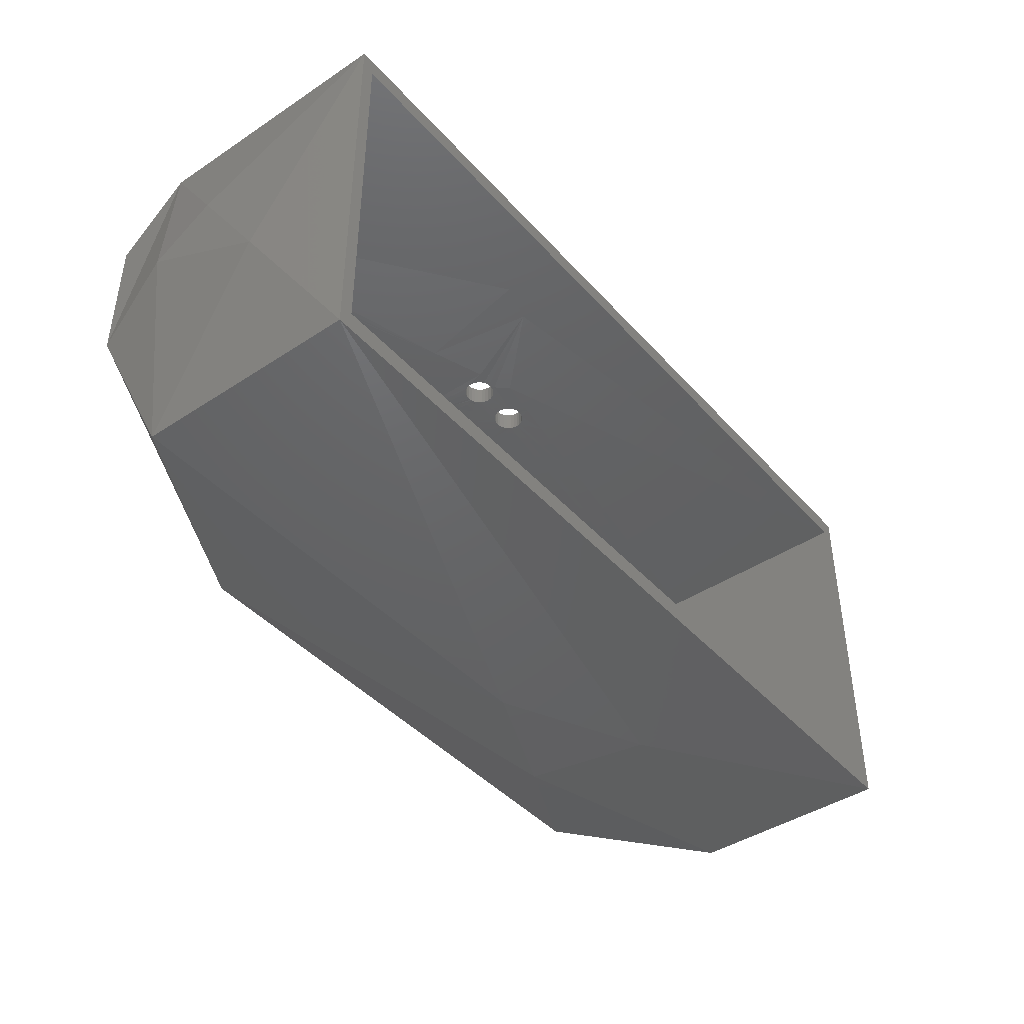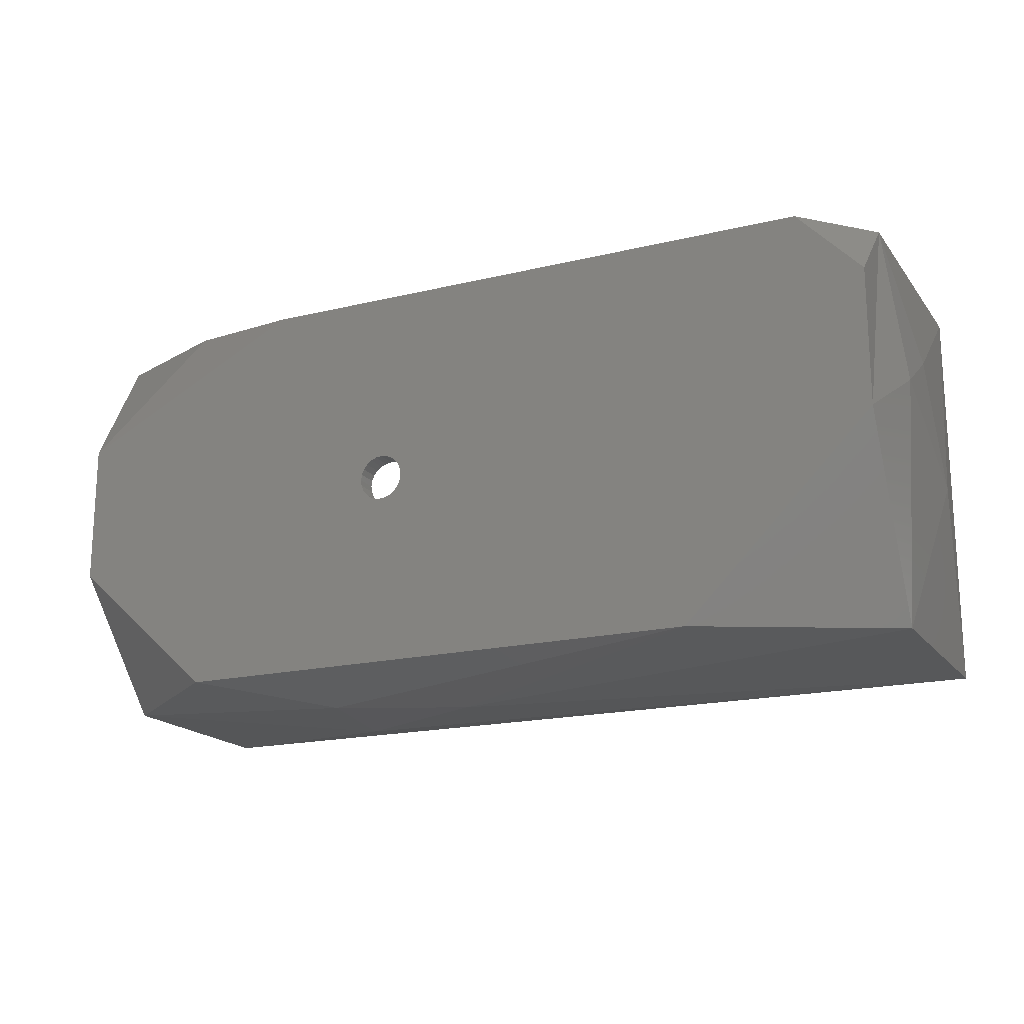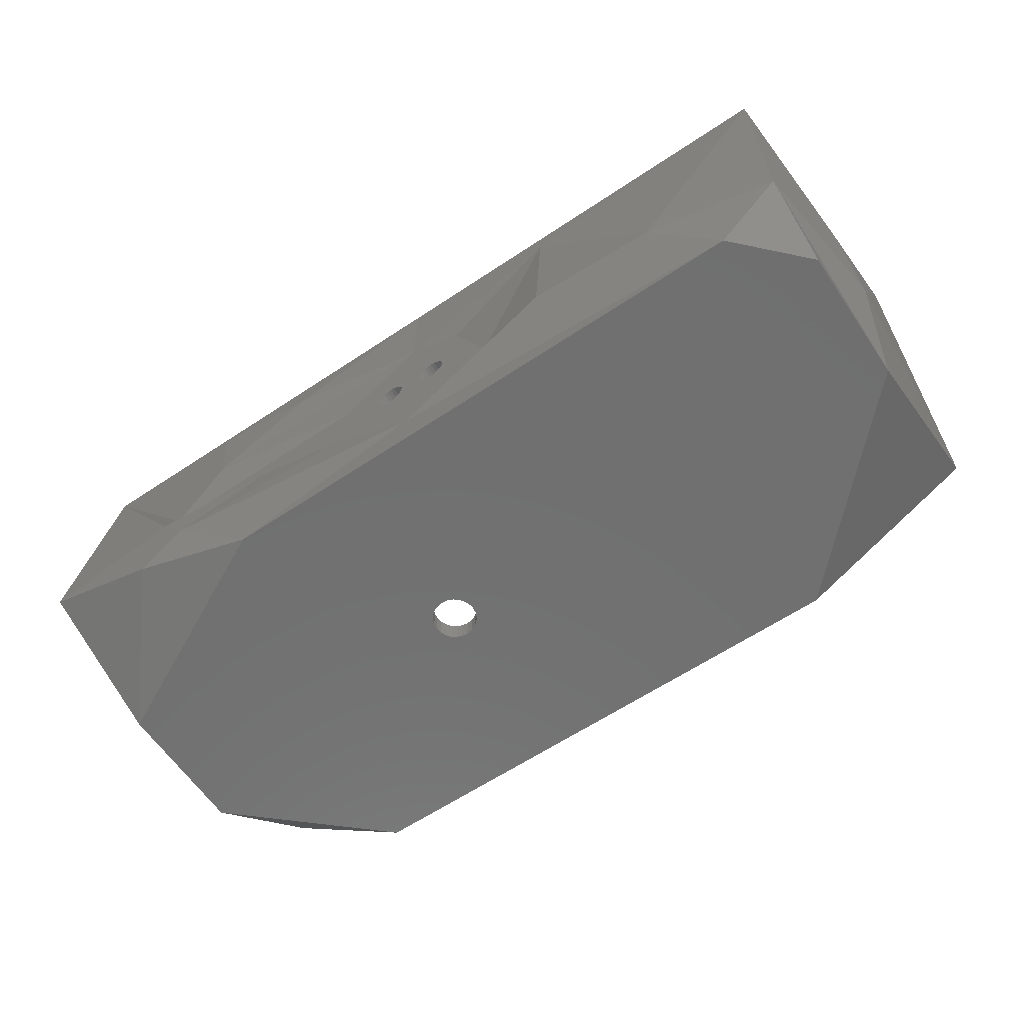
<metadata>
{"format":"stl","ext":"stl","renderer":"f3d","projection":"perspective","resolution":1024,"background":"white","views":[{"elev":-42.9,"azim":-51.9,"up":"+Y"},{"elev":-18.1,"azim":-154.8,"up":"+Y"},{"elev":-62.1,"azim":-145.9,"up":"+Z"}]}
</metadata>
<code>
# stl→obj: 292 verts, 624 faces
v 3.109e-15 -5.306 1.8
v 2 -5.306 1.341
v 1.168 -5.213 1.398
v 3.827 -5.398 0.7233
v 3.342 -5.394 0.4214
v 3.439 -5.652 0.5873
v 4.108 -6.062 1.349
v 4 -5.306 1.8
v 4.108 -6.451 1.143
v 4 -7.106 1.8
v 4 -7.106 0.8451
v 4.118 -5.233 0.7684
v 3.459 -5.233 0.8922
v 4 -6.699 0.4935
v 3.94 -5.394 0.6706
v 3.94 -5.398 0.6701
v 2.174 -7.223 0.886
v -1.021e-14 -7.106 0.7684
v 0.8616 -7.106 0.3214
v 2.737 -7.223 0.6362
v 3.332 -7.106 0.3214
v 3.934 -5.399 0.7898
v 3.826 -5.398 0.7239
v 3.165 -5.251 1.239
v 3.21 -5.251 1.606
v 0.06 -5.394 0.5401
v 0.06 -5.394 0.4827
v 0.09471 -5.394 0.5086
v 3.339 -5.391 0.4272
v 2.442 -6.271 0.4214
v 3.527 -7.018 0.5779
v 1.558 -5.306 0.7967
v 1.202 -5.213 0.7601
v 0.6012 -5.213 0.6981
v 3.323 -5.233 0.704
v 3.525 -5.233 0.5214
v 2.927 -5.306 0.3214
v 0.1696 -5.394 0.4406
v 0.06 -5.498 0.4214
v 0.1907 -5.394 0.4214
v 0.1538 -5.394 0.4549
v 3.109e-15 -5.306 0.6362
v -3.844e-15 -6.244 0.3214
v -0.08297 -6.012 0.688
v -0.08297 -6.332 1.3
v -1.021e-14 -7.106 1.8
v 4.108 -6.165 0.807
v 4 -6.499 0.3214
v 2.442 -6.166 0.4214
v -0.08297 -5.83 0.9748
v 4 -5.844 0.3214
v 0.296 -5.306 0.3214
v 8.327e-16 -5.614 0.3214
v 2.843 -7.223 1.201
v 0.06 -6.43 0.4214
v 0.06 -5.394 0.6918
v 0.06 -6.911 0.6918
v 0.06 -7.018 0.7522
v 0.06 -7.018 0.6918
v 3.94 -5.396 0.6724
v 3.94 -7.018 0.8451
v 3.94 -7.018 1.8
v 0.1176 -5.394 0.4214
v 3.94 -5.394 1.8
v 1.43 -5.394 1.503
v 1.524 -5.402 0.9445
v 1.615 -5.394 1.45
v 1.22 -5.306 0.4299
v 1.849 -5.306 0.3214
v 2.576 -5.306 0.3214
v 2 -5.306 0.5214
v 2.536 -5.796 0.3214
v 2.512 -5.796 0.3214
v 2.918 -6.425 0.3214
v 2.924 -6.699 0.4214
v 3.285 -7.018 0.4214
v 2.891 -5.399 1.429
v 0.06 -5.394 1.8
v 0.06 -7.018 1.8
v 0.6353 -7.018 0.4214
v 1.526 -5.402 0.9404
v 1.783 -5.394 0.4214
v 0.4502 -5.395 0.5439
v 0.4502 -5.395 0.4214
v 2 -5.306 1.8
v 2.777 -5.402 0.9696
v 2.378 -7.018 0.4214
v 2.905 -5.306 0.9741
v 3.463 -5.306 1.061
v 2.679 -5.251 1.484
v 2.153 -5.796 0.3214
v 2.104 -5.894 0.3214
v 2.381 -5.306 1.072
v 2.442 -5.306 0.7967
v 1.804 -6.05 0.3214
v 2.153 -6.006 0.3214
v 1.86 -5.401 1.194
v 1.953 -5.404 1.098
v 1.9 -5.403 1.036
v 2.294 -5.404 1.045
v 2.136 -5.404 1.069
v 2.071 -5.403 1.005
v 2.192 -5.403 0.9743
v 2.185 -5.403 0.9917
v 2.173 -5.403 1.007
v 2.158 -5.403 1.018
v 2.085 -5.403 1.017
v 2.103 -5.403 1.024
v 2.14 -5.403 1.025
v 2.122 -5.403 1.027
v 2.173 -5.306 1.007
v 2.158 -5.306 1.018
v 2.185 -5.306 0.9917
v 2.192 -5.306 0.9743
v 2.378 -6.117 0.4214
v 2.35 -6.113 0.3214
v 2.378 -6.117 0.3214
v 2.35 -6.113 0.4214
v 2.259 -6.166 0.3214
v 2.249 -6.191 0.3214
v 2.245 -6.219 0.3214
v 2.276 -6.144 0.3214
v 2.291 -6.132 0.3214
v 2.298 -6.127 0.3214
v 2.323 -6.117 0.3214
v 2.403 -6.127 0.3214
v 2.425 -6.144 0.3214
v 2.442 -6.166 0.3214
v 2.452 -6.191 0.3214
v 2.456 -6.219 0.3214
v 2.403 -6.127 0.4214
v 2.349 -5.394 0.4214
v 2.323 -6.117 0.4214
v 2.425 -6.144 0.4214
v 2.298 -6.127 0.4214
v 2.249 -6.246 0.4214
v 2.245 -6.219 0.4214
v 2.259 -6.271 0.4214
v 2.276 -6.293 0.4214
v 2.298 -6.31 0.4214
v 2.323 -6.321 0.4214
v 2.35 -6.324 0.4214
v 2.378 -6.321 0.4214
v 2.249 -6.191 0.4214
v 2.259 -6.166 0.4214
v 2.276 -6.144 0.4214
v 2.291 -6.132 0.4214
v 2.378 -6.321 0.3214
v 2.35 -6.324 0.3214
v 2.323 -6.321 0.3214
v 2.298 -6.31 0.3214
v 2.276 -6.293 0.3214
v 2.259 -6.271 0.3214
v 2.249 -6.246 0.3214
v 2.456 -6.219 0.4214
v 2.452 -6.246 0.3214
v 2.452 -6.246 0.4214
v 2.425 -6.293 0.3214
v 2.53 -6.493 0.3214
v 2.403 -6.31 0.3214
v 2.442 -6.271 0.3214
v 2.444 -6.266 0.3214
v 2.536 -6.493 0.3214
v 2.444 -6.266 0.4214
v 2.54 -6.243 0.4356
v 2.452 -6.191 0.4214
v 2.403 -6.31 0.4214
v 2.425 -6.293 0.4214
v 2.153 -6.493 0.3214
v 2.153 -6.488 0.3214
v 2 -5.306 0.8551
v 2.105 -5.306 0.8843
v 2.325 -5.306 0.8551
v 2.087 -5.306 0.8913
v 2.072 -5.306 0.9026
v 2.06 -5.306 0.9175
v 2.053 -5.306 0.9349
v 2 -5.306 1.255
v 2.124 -5.306 0.8821
v 2.05 -5.306 0.9536
v 2.052 -5.306 0.9724
v 2.059 -5.306 0.99
v 2.071 -5.306 1.005
v 2.085 -5.306 1.017
v 2.103 -5.306 1.024
v 2.122 -5.306 1.027
v 2.195 -5.306 0.9556
v 2.193 -5.306 0.9368
v 2.186 -5.306 0.9192
v 2.174 -5.306 0.9041
v 2.16 -5.306 0.8923
v 2.142 -5.306 0.8848
v 2.14 -5.306 1.025
v 2.174 -5.403 0.9041
v 2.16 -5.403 0.8923
v 2.186 -5.403 0.9192
v 2.193 -5.403 0.9368
v 2.195 -5.403 0.9556
v 2.059 -5.403 0.99
v 2.052 -5.403 0.9724
v 2.05 -5.403 0.9536
v 2.053 -5.403 0.9349
v 2.06 -5.403 0.9175
v 2.072 -5.403 0.9026
v 2.087 -5.403 0.8913
v 2.105 -5.403 0.8843
v 2.124 -5.403 0.8821
v 2.142 -5.403 0.8848
v 2.601 -6.595 0.3214
v 1.726 -6.457 0.3214
v 1.663 -6.376 0.3214
v 2.378 -6.715 0.3214
v 1.733 -5.306 1.203
v 2.187 -5.401 0.7832
v 2.955 -7.106 0.3214
v 2.927 -7.106 0.3214
v 2.234 -7.106 0.3214
v 2.802 -7.05 0.3214
v 2.597 -6.911 0.3214
v 2.698 -6.878 0.3214
v 2.802 -7.028 0.3214
v 1.783 -5.403 1.037
v 1.857 -5.402 1.047
v 1.869 -5.403 1.027
v 2.114 -5.306 1.2
v 1.917 -5.306 1.239
v 1.675 -5.306 0.8551
v 2 -5.306 0.7967
v 1.918 -5.403 0.891
v 1.918 -5.306 0.8903
v 1.918 -5.403 0.8903
v 1.932 -5.306 0.902
v 1.932 -5.403 0.902
v 1.9 -5.306 0.8828
v 1.9 -5.403 0.8828
v 1.893 -5.403 0.8818
v 1.881 -5.306 0.8801
v 1.881 -5.403 0.8801
v 1.863 -5.306 0.8823
v 1.863 -5.403 0.8823
v 1.845 -5.306 0.8893
v 1.845 -5.403 0.8893
v 1.83 -5.402 0.9006
v 1.83 -5.403 0.9006
v 1.83 -5.306 0.9006
v 1.818 -5.403 0.9155
v 1.818 -5.306 0.9155
v 1.811 -5.403 0.9329
v 1.811 -5.306 0.9329
v 1.808 -5.403 0.9516
v 1.808 -5.306 0.9516
v 1.81 -5.403 0.9704
v 1.81 -5.306 0.9704
v 1.817 -5.403 0.988
v 1.817 -5.306 0.988
v 1.828 -5.403 1.003
v 1.821 -5.403 0.9928
v 1.828 -5.306 1.003
v 1.843 -5.306 1.015
v 1.836 -5.403 1.009
v 1.841 -5.403 1.013
v 1.843 -5.403 1.015
v 1.861 -5.306 1.022
v 1.861 -5.403 1.022
v 1.879 -5.306 1.025
v 1.864 -5.403 1.023
v 1.879 -5.403 1.025
v 1.898 -5.306 1.023
v 1.898 -5.403 1.023
v 1.916 -5.306 1.016
v 1.916 -5.403 1.016
v 1.931 -5.306 1.005
v 1.931 -5.403 1.005
v 1.951 -5.306 0.9348
v 1.944 -5.306 0.9172
v 1.953 -5.306 0.9536
v 1.95 -5.306 0.9723
v 1.943 -5.306 0.9897
v 1.798 -5.401 1.098
v 1.944 -5.403 0.9172
v 1.94 -5.403 0.9125
v 1.943 -5.403 0.9897
v 1.95 -5.403 0.9723
v 1.953 -5.403 0.9536
v 1.951 -5.403 0.9348
v 2.017 -5.401 0.7832
v 1.968 -5.402 0.8371
v 1.932 -5.402 0.8761
v 1.869 -5.401 0.7832
v 1.9 -5.401 0.7832
v 1.91 -5.402 0.8464
v 1.915 -5.402 0.8761
f 1 2 3
f 4 5 6
f 7 8 9
f 9 10 11
f 8 12 13
f 14 15 6
f 15 14 16
f 17 18 19
f 11 20 21
f 22 4 23
f 8 24 25
f 22 4 15
f 26 27 28
f 29 4 5
f 4 29 23
f 4 23 22
f 23 5 29
f 14 30 31
f 3 32 33
f 1 3 34
f 3 33 34
f 35 36 37
f 38 39 40
f 39 38 41
f 39 41 26
f 26 41 28
f 42 43 44
f 23 4 5
f 45 18 46
f 47 9 48
f 14 6 49
f 12 8 7
f 1 50 45
f 7 9 47
f 12 7 51
f 14 9 11
f 9 14 48
f 52 53 42
f 44 43 18
f 19 18 43
f 51 47 48
f 12 51 36
f 42 53 43
f 10 54 11
f 34 52 42
f 46 18 17
f 55 56 57
f 56 55 39
f 56 39 26
f 50 44 45
f 57 58 59
f 42 50 1
f 42 44 50
f 1 34 42
f 44 18 45
f 60 61 62
f 61 60 16
f 38 63 40
f 64 22 15
f 65 66 67
f 68 69 52
f 69 68 70
f 70 68 37
f 37 68 71
f 70 72 73
f 72 70 74
f 74 70 37
f 51 37 36
f 15 16 60
f 16 14 61
f 61 14 31
f 6 5 49
f 31 75 76
f 15 16 60
f 15 60 16
f 64 77 22
f 64 65 67
f 65 26 28
f 26 65 56
f 56 65 78
f 78 65 64
f 57 79 58
f 79 57 78
f 78 57 56
f 48 11 21
f 11 48 14
f 80 57 58
f 57 80 55
f 51 7 47
f 81 40 82
f 40 81 38
f 38 81 83
f 83 40 84
f 40 83 38
f 4 6 15
f 46 79 1
f 79 46 10
f 79 10 62
f 62 10 64
f 1 78 85
f 78 1 79
f 85 78 64
f 85 64 8
f 8 64 10
f 8 10 9
f 86 23 22
f 46 54 10
f 66 28 41
f 28 66 65
f 8 25 85
f 64 60 62
f 60 64 15
f 85 2 1
f 58 87 80
f 87 58 76
f 76 58 31
f 31 58 61
f 61 58 79
f 61 79 62
f 1 45 46
f 34 68 52
f 35 12 36
f 12 35 13
f 35 37 71
f 88 13 35
f 89 13 88
f 8 13 89
f 25 24 90
f 85 25 90
f 90 24 2
f 33 71 68
f 69 91 92
f 91 69 70
f 91 70 73
f 85 90 2
f 33 68 34
f 8 89 24
f 24 89 93
f 93 89 88
f 88 35 94
f 92 95 69
f 96 92 91
f 77 97 98
f 97 77 67
f 67 77 64
f 97 99 98
f 77 86 22
f 86 77 100
f 100 77 101
f 101 77 98
f 98 102 101
f 100 103 86
f 103 100 104
f 104 100 105
f 105 100 106
f 106 100 101
f 107 101 102
f 101 107 108
f 98 99 102
f 101 109 106
f 109 101 110
f 101 108 110
f 111 106 112
f 106 111 105
f 111 104 105
f 104 111 113
f 113 103 104
f 103 113 114
f 115 116 117
f 116 115 118
f 73 96 91
f 96 73 119
f 96 119 120
f 96 120 121
f 119 73 122
f 122 73 123
f 123 73 124
f 124 73 125
f 125 73 116
f 116 73 117
f 117 73 126
f 126 73 127
f 127 73 128
f 128 73 129
f 129 73 130
f 131 117 126
f 117 131 115
f 118 132 133
f 132 118 5
f 5 118 115
f 5 115 131
f 5 131 134
f 5 134 49
f 118 125 116
f 125 118 133
f 134 126 127
f 126 134 131
f 133 124 125
f 124 133 135
f 80 39 55
f 39 80 40
f 40 80 82
f 82 80 87
f 82 87 136
f 82 136 137
f 136 87 138
f 138 87 139
f 139 87 140
f 140 87 141
f 141 87 142
f 142 87 143
f 137 132 82
f 132 137 144
f 132 144 145
f 132 145 146
f 132 146 147
f 132 147 135
f 132 135 133
f 135 123 124
f 123 135 147
f 147 122 123
f 122 147 146
f 76 143 87
f 142 148 149
f 148 142 143
f 141 149 150
f 149 141 142
f 140 150 151
f 150 140 141
f 139 151 152
f 151 139 140
f 153 139 152
f 139 153 138
f 154 138 153
f 138 154 136
f 121 136 154
f 136 121 137
f 120 137 121
f 137 120 144
f 119 144 120
f 144 119 145
f 122 145 119
f 145 122 146
f 155 156 157
f 156 155 130
f 158 159 160
f 159 158 161
f 159 161 162
f 159 162 156
f 159 156 130
f 159 130 73
f 159 73 72
f 159 72 163
f 157 162 164
f 162 157 156
f 165 155 157
f 166 130 155
f 130 166 129
f 165 166 155
f 49 129 166
f 129 49 128
f 165 164 30
f 164 165 157
f 164 161 30
f 161 164 162
f 167 158 160
f 158 167 168
f 143 160 148
f 160 143 167
f 76 167 143
f 167 76 168
f 168 76 30
f 30 76 75
f 30 158 168
f 158 30 161
f 31 30 75
f 151 169 170
f 169 151 159
f 159 151 150
f 159 150 149
f 159 149 148
f 159 148 160
f 171 172 173
f 172 171 174
f 174 171 175
f 175 171 176
f 176 171 177
f 177 171 178
f 173 172 179
f 177 178 180
f 180 178 181
f 181 178 182
f 182 178 183
f 183 178 184
f 184 178 185
f 185 178 186
f 173 113 178
f 113 173 114
f 114 173 187
f 187 173 188
f 188 173 189
f 189 173 190
f 190 173 191
f 191 173 192
f 192 173 179
f 178 113 111
f 178 111 112
f 178 112 193
f 178 193 186
f 194 191 195
f 191 194 190
f 189 194 196
f 194 189 190
f 188 196 197
f 196 188 189
f 187 197 198
f 197 187 188
f 114 198 103
f 198 114 187
f 112 109 193
f 109 112 106
f 193 110 186
f 110 193 109
f 186 108 185
f 108 186 110
f 185 107 184
f 107 185 108
f 184 102 183
f 102 184 107
f 182 102 199
f 102 182 183
f 181 199 200
f 199 181 182
f 180 200 201
f 200 180 181
f 177 201 202
f 201 177 180
f 176 202 203
f 202 176 177
f 175 203 204
f 203 175 176
f 205 175 204
f 175 205 174
f 206 174 205
f 174 206 172
f 207 172 206
f 172 207 179
f 208 179 207
f 179 208 192
f 195 192 208
f 192 195 191
f 134 128 49
f 128 134 127
f 165 49 166
f 74 163 72
f 163 74 209
f 209 159 163
f 170 210 211
f 210 170 169
f 210 169 212
f 212 169 159
f 212 159 209
f 121 170 96
f 170 121 154
f 170 154 153
f 170 153 152
f 170 152 151
f 3 213 32
f 14 165 30
f 14 49 165
f 196 132 5
f 132 196 214
f 214 196 194
f 214 194 195
f 214 195 208
f 23 196 5
f 196 23 197
f 197 23 198
f 86 198 23
f 198 86 103
f 94 35 71
f 20 215 21
f 215 20 216
f 216 20 217
f 217 20 19
f 217 218 216
f 218 217 219
f 215 216 218
f 17 19 20
f 54 17 20
f 219 19 43
f 19 219 217
f 220 218 219
f 218 220 221
f 51 218 221
f 218 51 215
f 215 51 21
f 21 51 48
f 54 20 11
f 46 17 54
f 67 66 222
f 67 99 97
f 83 41 38
f 41 83 66
f 66 83 81
f 3 2 213
f 95 170 211
f 170 95 92
f 170 92 96
f 69 211 52
f 211 69 95
f 53 219 43
f 219 53 210
f 210 53 52
f 210 52 211
f 219 210 212
f 209 219 212
f 219 209 220
f 74 220 209
f 220 74 221
f 74 51 221
f 51 74 37
f 99 223 224
f 223 99 67
f 93 88 94
f 2 24 93
f 32 71 33
f 2 93 225
f 225 93 94
f 226 32 213
f 2 226 213
f 2 178 226
f 2 225 178
f 32 227 228
f 227 32 226
f 228 227 94
f 227 226 178
f 94 173 225
f 173 94 171
f 171 94 227
f 225 173 178
f 94 71 228
f 228 71 32
f 229 230 231
f 230 229 232
f 232 229 233
f 231 234 235
f 234 231 230
f 236 237 238
f 237 236 234
f 234 236 235
f 238 239 240
f 239 238 237
f 240 241 242
f 241 240 239
f 242 243 244
f 243 241 245
f 241 243 242
f 243 246 244
f 246 243 247
f 247 243 245
f 247 248 246
f 248 247 249
f 249 250 248
f 250 249 251
f 251 252 250
f 252 251 253
f 253 254 252
f 254 253 255
f 254 256 257
f 256 254 255
f 256 255 258
f 259 256 258
f 256 259 260
f 260 259 261
f 261 259 262
f 263 262 259
f 262 263 264
f 265 264 263
f 264 265 266
f 266 265 267
f 268 267 265
f 267 268 269
f 270 269 268
f 269 270 271
f 272 271 270
f 271 272 273
f 227 239 171
f 239 227 241
f 241 227 245
f 245 227 247
f 247 227 249
f 249 227 251
f 251 227 253
f 253 227 255
f 255 227 178
f 171 239 237
f 255 178 258
f 258 178 259
f 259 178 263
f 263 178 265
f 171 274 178
f 274 171 275
f 275 171 232
f 232 171 230
f 230 171 234
f 234 171 237
f 178 274 276
f 178 276 277
f 178 277 278
f 178 278 272
f 178 272 270
f 178 270 268
f 178 268 265
f 222 81 82
f 81 222 66
f 261 222 260
f 222 261 279
f 222 279 67
f 203 280 281
f 280 203 202
f 272 282 273
f 282 272 278
f 278 283 282
f 283 278 277
f 277 284 283
f 284 277 276
f 276 285 284
f 285 276 274
f 274 280 285
f 280 274 275
f 280 233 281
f 233 280 275
f 233 275 232
f 286 82 132
f 205 287 286
f 287 205 288
f 288 205 229
f 229 205 233
f 233 205 204
f 233 204 281
f 281 204 203
f 208 286 214
f 286 208 207
f 286 206 205
f 206 286 207
f 286 132 214
f 208 286 214
f 286 208 207
f 286 206 205
f 206 286 207
f 286 289 82
f 289 286 290
f 235 236 289
f 235 289 290
f 291 235 290
f 235 291 292
f 235 292 231
f 287 290 286
f 291 290 287
f 288 291 287
f 288 292 291
f 229 231 288
f 231 292 288
f 229 231 288
f 229 231 288
f 289 238 82
f 238 289 236
f 289 238 82
f 238 289 236
f 289 238 82
f 238 289 236
f 289 238 82
f 238 289 236
f 289 238 82
f 238 289 236
f 289 238 82
f 238 289 236
f 240 82 238
f 240 82 238
f 242 82 240
f 242 82 240
f 82 248 222
f 248 82 246
f 246 82 244
f 244 82 242
f 222 248 250
f 222 250 252
f 222 252 254
f 222 254 257
f 242 82 240
f 242 82 240
f 242 82 240
f 199 282 283
f 282 199 273
f 273 199 102
f 273 102 271
f 271 102 99
f 271 99 269
f 269 99 267
f 267 99 224
f 224 266 267
f 202 285 280
f 285 202 284
f 284 202 201
f 284 201 283
f 283 201 200
f 283 200 199
f 264 223 262
f 223 264 266
f 223 266 224
f 222 257 256
f 222 256 260
f 222 256 260
f 222 257 256
f 222 257 256
f 222 256 260
f 222 256 260
f 222 257 256
f 67 279 223
f 279 261 262
f 279 262 223
f 279 261 262
f 279 261 262

</code>
